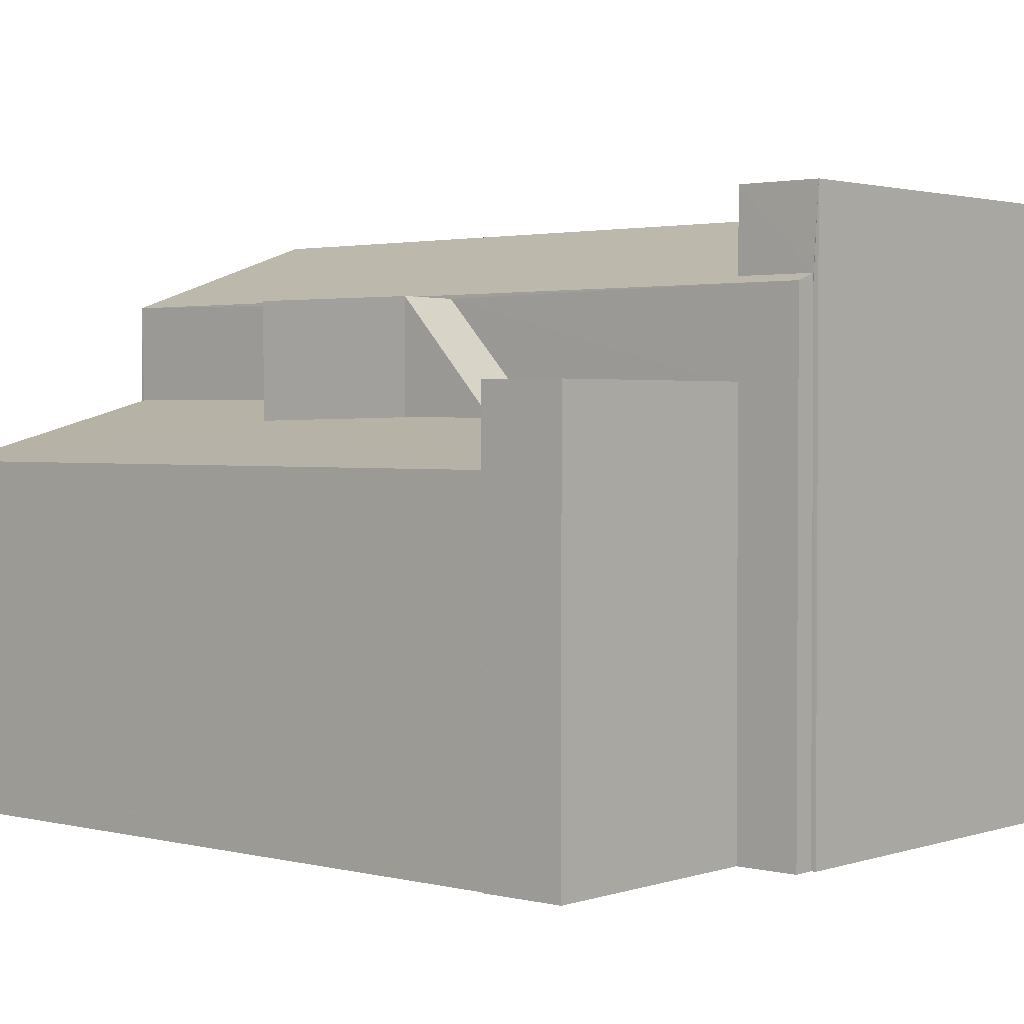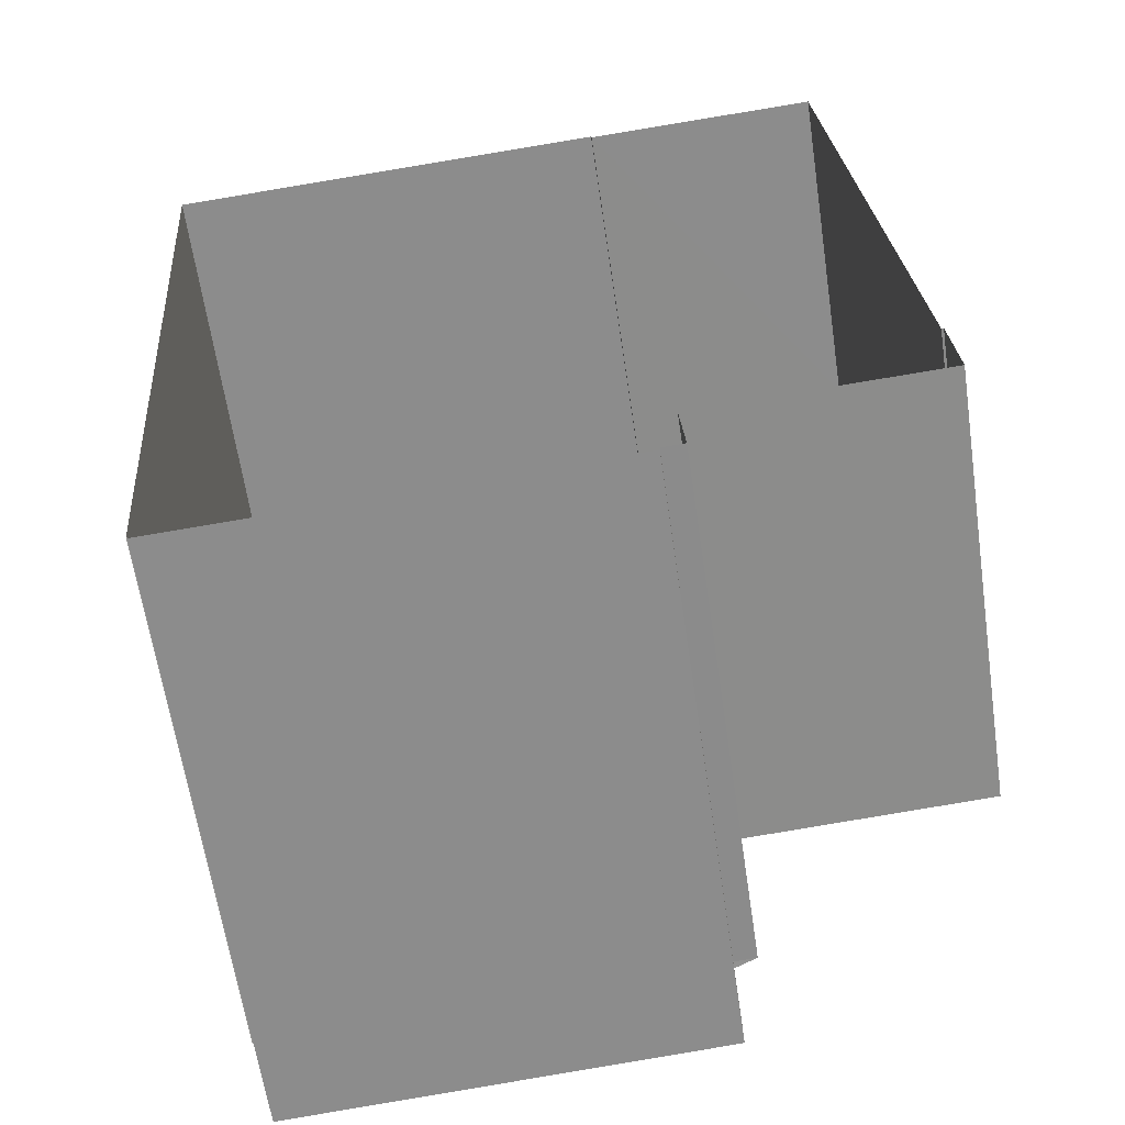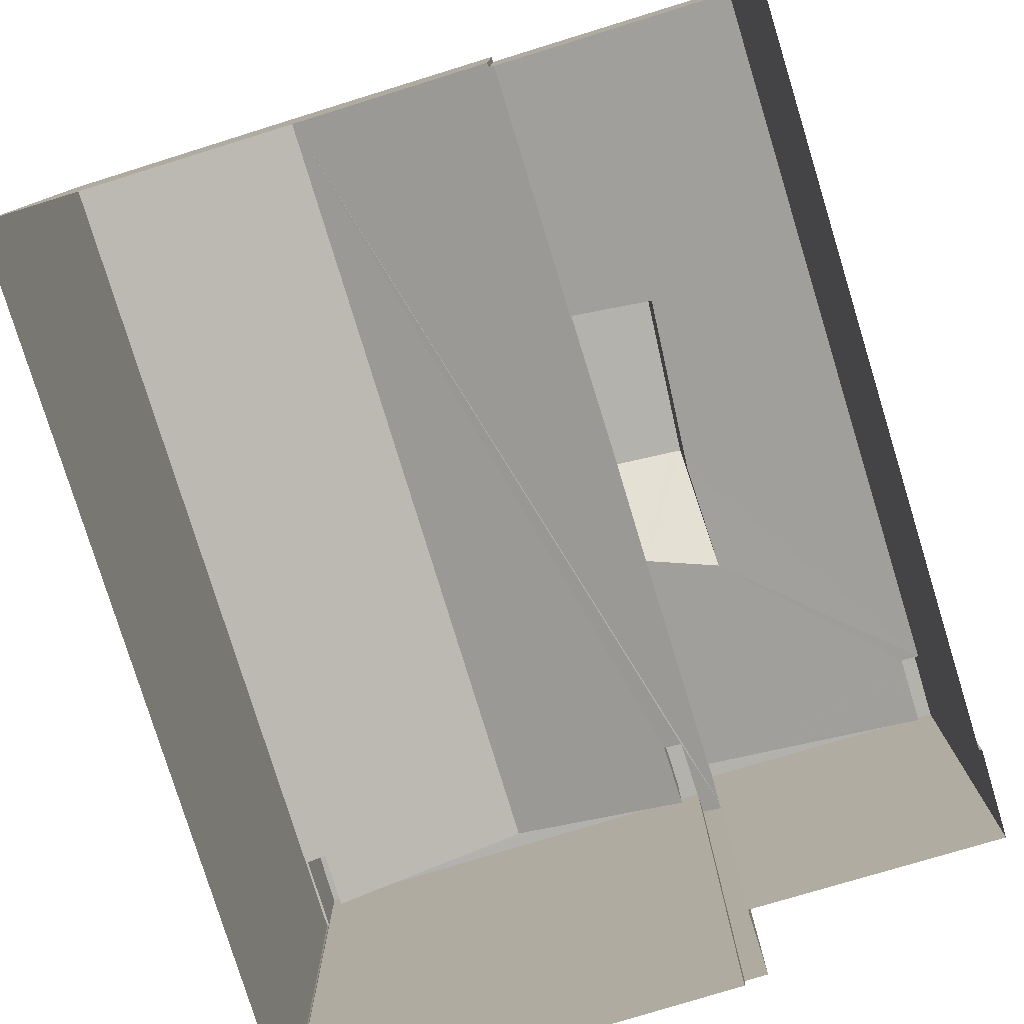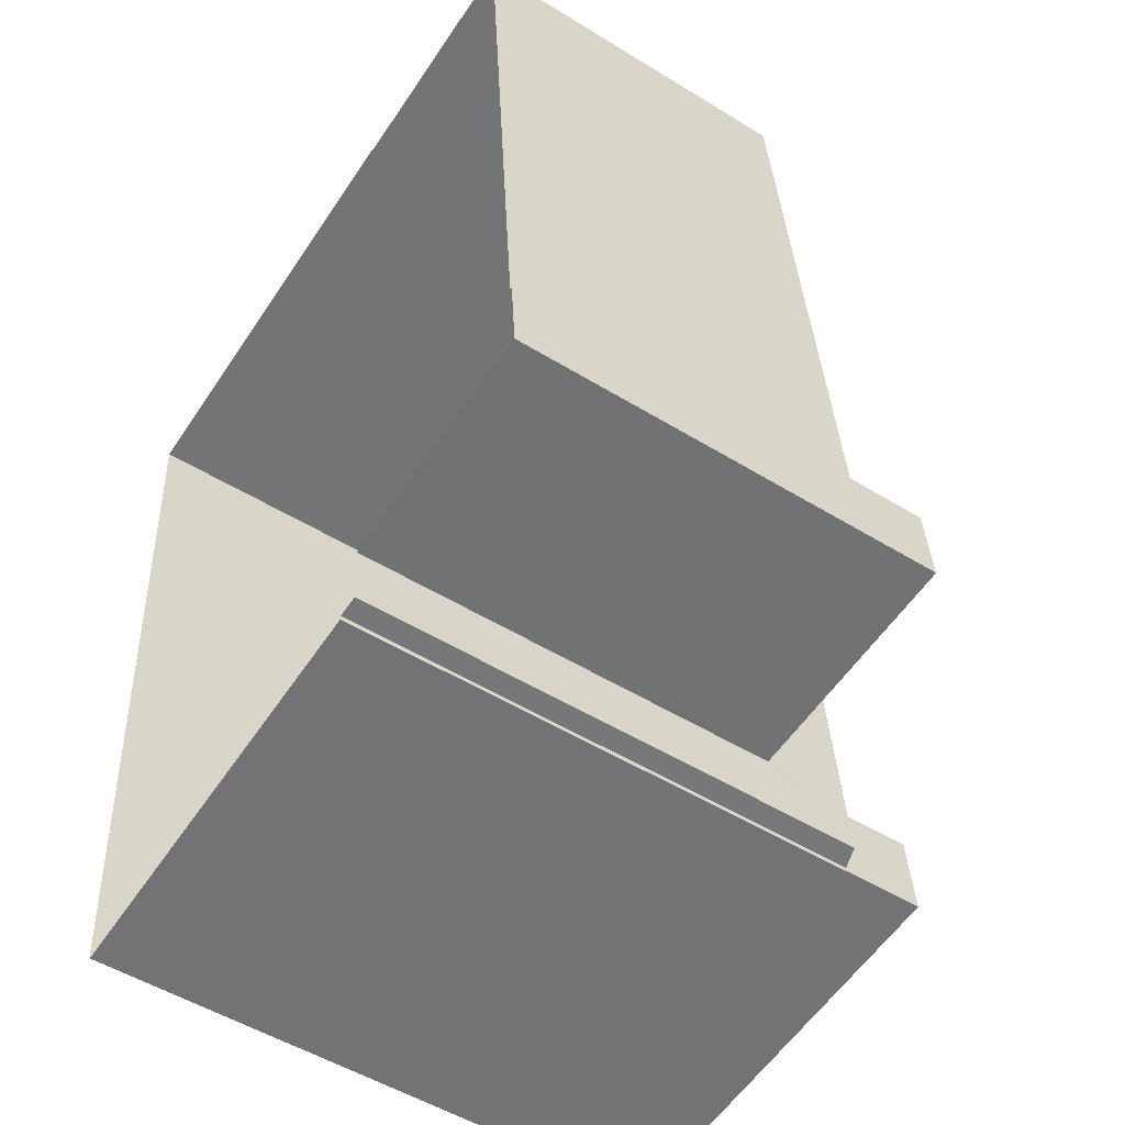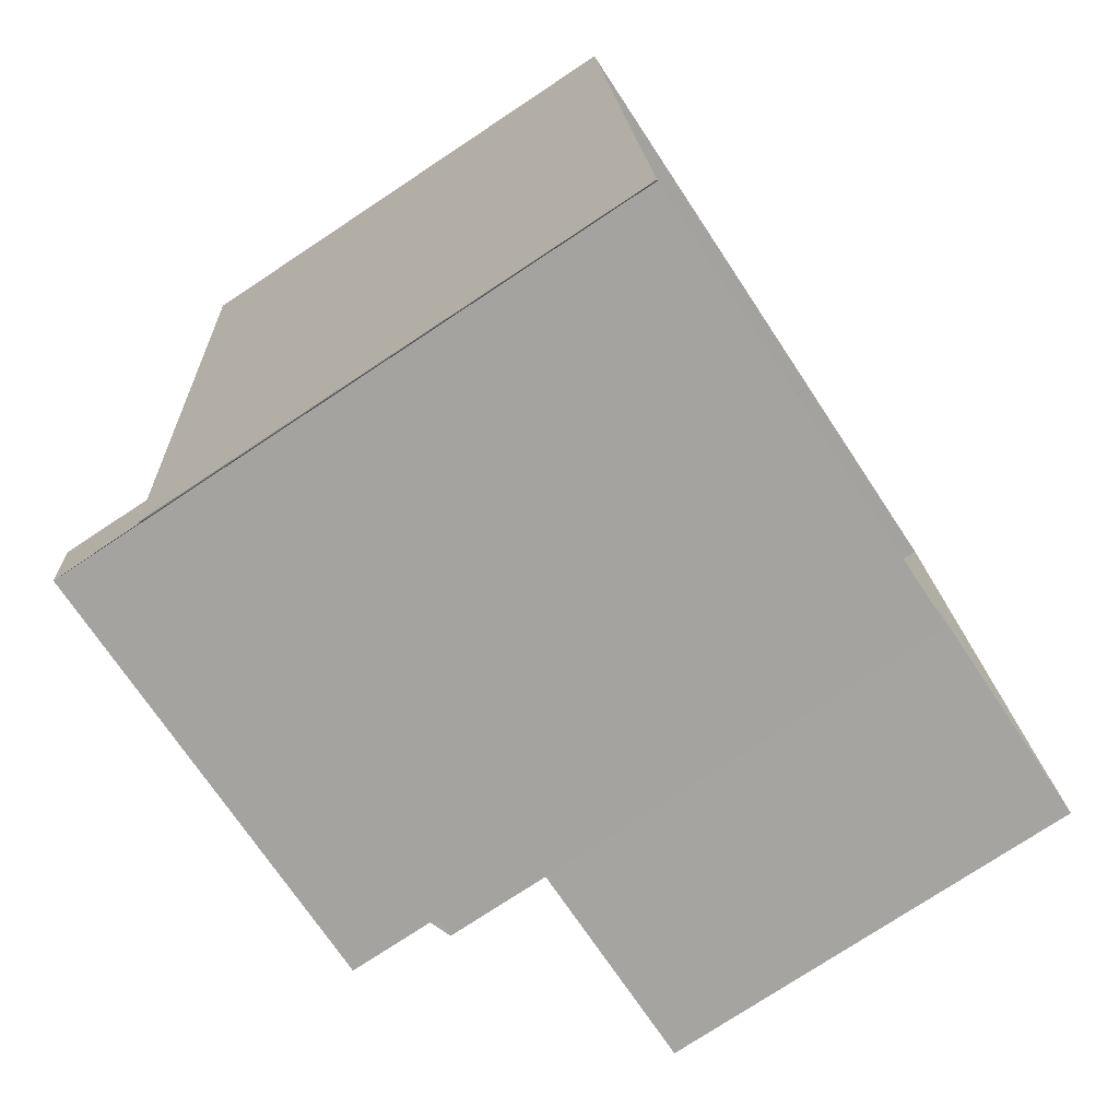
<metadata>
{"format":"obj","ext":"obj","renderer":"f3d","projection":"perspective","resolution":1024,"background":"white","views":[{"elev":2.1,"azim":-53.3,"up":"+Z"},{"elev":-63.2,"azim":-171.6,"up":"+Y"},{"elev":-79.4,"azim":-167.4,"up":"+Z"},{"elev":-52.1,"azim":-123.6,"up":"+Y"},{"elev":-76.2,"azim":123.5,"up":"+Y"}]}
</metadata>
<code>
v -8.934e+04 -9.936e+04 7.06
v -8.934e+04 -9.936e+04 7.06
v -8.934e+04 -9.935e+04 7.06
v -8.935e+04 -9.935e+04 7.061
v -8.935e+04 -9.935e+04 7.061
v -8.934e+04 -9.936e+04 7.06
v -8.935e+04 -9.936e+04 7.061
v -8.935e+04 -9.936e+04 7.061
v -8.935e+04 -9.935e+04 7.061
v -8.935e+04 -9.936e+04 7.061
v -8.935e+04 -9.936e+04 7.061
v -8.935e+04 -9.936e+04 7.061
v -8.935e+04 -9.936e+04 7.061
v -8.935e+04 -9.936e+04 7.061
v -8.935e+04 -9.936e+04 12.52
v -8.935e+04 -9.936e+04 12.52
v -8.935e+04 -9.936e+04 12.52
v -8.935e+04 -9.936e+04 12.52
v -8.935e+04 -9.936e+04 12.52
v -8.935e+04 -9.936e+04 12.52
v -8.935e+04 -9.935e+04 13.58
v -8.935e+04 -9.935e+04 13.58
v -8.935e+04 -9.935e+04 13.58
v -8.935e+04 -9.935e+04 13.58
v -8.935e+04 -9.935e+04 13.58
v -8.935e+04 -9.935e+04 13.58
v -8.935e+04 -9.935e+04 12.35
v -8.935e+04 -9.935e+04 13.58
v -8.935e+04 -9.935e+04 12.12
v -8.935e+04 -9.936e+04 11.62
v -8.935e+04 -9.936e+04 12.35
v -8.935e+04 -9.936e+04 11.62
v -8.935e+04 -9.936e+04 11.56
v -8.935e+04 -9.935e+04 12.08
v -8.935e+04 -9.935e+04 11.56
v -8.935e+04 -9.935e+04 12.36
v -8.935e+04 -9.935e+04 12.36
v -8.935e+04 -9.935e+04 12.12
v -8.935e+04 -9.935e+04 13.63
v -8.935e+04 -9.936e+04 13.63
v -8.935e+04 -9.935e+04 14.59
v -8.935e+04 -9.936e+04 14.76
v -8.935e+04 -9.936e+04 14.76
v -8.935e+04 -9.936e+04 14.76
v -8.934e+04 -9.936e+04 14.76
v -8.934e+04 -9.936e+04 14.76
v -8.934e+04 -9.936e+04 14.76
v -8.934e+04 -9.936e+04 14.76
v -8.935e+04 -9.936e+04 14.76
v -8.934e+04 -9.936e+04 13.63
v -8.934e+04 -9.936e+04 13.63
v -8.934e+04 -9.936e+04 13.63
v -8.934e+04 -9.936e+04 13.71
v -8.935e+04 -9.936e+04 14.57
v -8.934e+04 -9.936e+04 13.71
v -8.934e+04 -9.935e+04 13.63
v -8.935e+04 -9.936e+04 14.59
v -8.935e+04 -9.936e+04 13.8
v -8.935e+04 -9.936e+04 13.8
v -8.935e+04 -9.936e+04 13.72
v -8.935e+04 -9.936e+04 13.72
v -8.935e+04 -9.936e+04 13.63
v -8.934e+04 -9.936e+04 13.63
f 1 2 3
f 4 3 5
f 2 6 7
f 8 9 5
f 10 8 11
f 12 2 7
f 13 12 14
f 11 8 13
f 3 2 13
f 5 3 13
f 8 5 13
f 13 2 12
f 15 16 17
f 15 17 18
f 17 19 18
f 17 20 19
f 21 22 23
f 22 24 23
f 24 25 23
f 26 22 27
f 28 29 27
f 22 28 27
f 30 31 32
f 33 32 29
f 33 34 35
f 31 27 29
f 34 36 35
f 34 37 36
f 33 38 34
f 33 29 38
f 32 31 29
f 39 40 41
f 42 43 44
f 45 46 47
f 45 48 46
f 49 43 42
f 48 43 49
f 48 45 43
f 50 51 52
f 53 54 55
f 53 56 54
f 56 51 50
f 53 51 56
f 54 41 57
f 54 56 41
f 58 57 59
f 60 40 61
f 57 41 59
f 41 40 60
f 41 60 59
f 53 46 51
f 53 47 46
f 37 34 23
f 25 37 23
f 61 40 62
f 54 45 55
f 45 57 43
f 43 57 58
f 54 57 45
f 38 21 23
f 34 38 23
f 12 40 14
f 12 62 40
f 22 26 24
f 31 30 17
f 16 31 17
f 63 1 50
f 63 2 1
f 39 56 3
f 4 39 3
f 5 36 4
f 39 4 36
f 40 39 24
f 14 15 13
f 40 15 14
f 25 36 37
f 16 27 31
f 24 26 27
f 16 15 40
f 39 25 24
f 39 36 25
f 40 24 16
f 16 24 27
f 49 42 61
f 42 60 61
f 62 7 49
f 12 7 62
f 62 49 61
f 33 35 9
f 8 33 9
f 58 44 43
f 58 59 44
f 22 21 28
f 11 19 10
f 11 18 19
f 41 56 39
f 45 47 53
f 55 45 53
f 30 20 17
f 30 32 20
f 59 42 44
f 59 60 42
f 48 7 6
f 48 49 7
f 5 9 35
f 36 5 35
f 21 38 29
f 28 21 29
f 52 63 50
f 15 18 11
f 13 15 11
f 50 1 3
f 56 50 3
f 2 63 6
f 51 46 52
f 63 52 48
f 6 63 48
f 52 46 48
f 20 32 19
f 19 33 10
f 10 33 8
f 32 33 19

</code>
